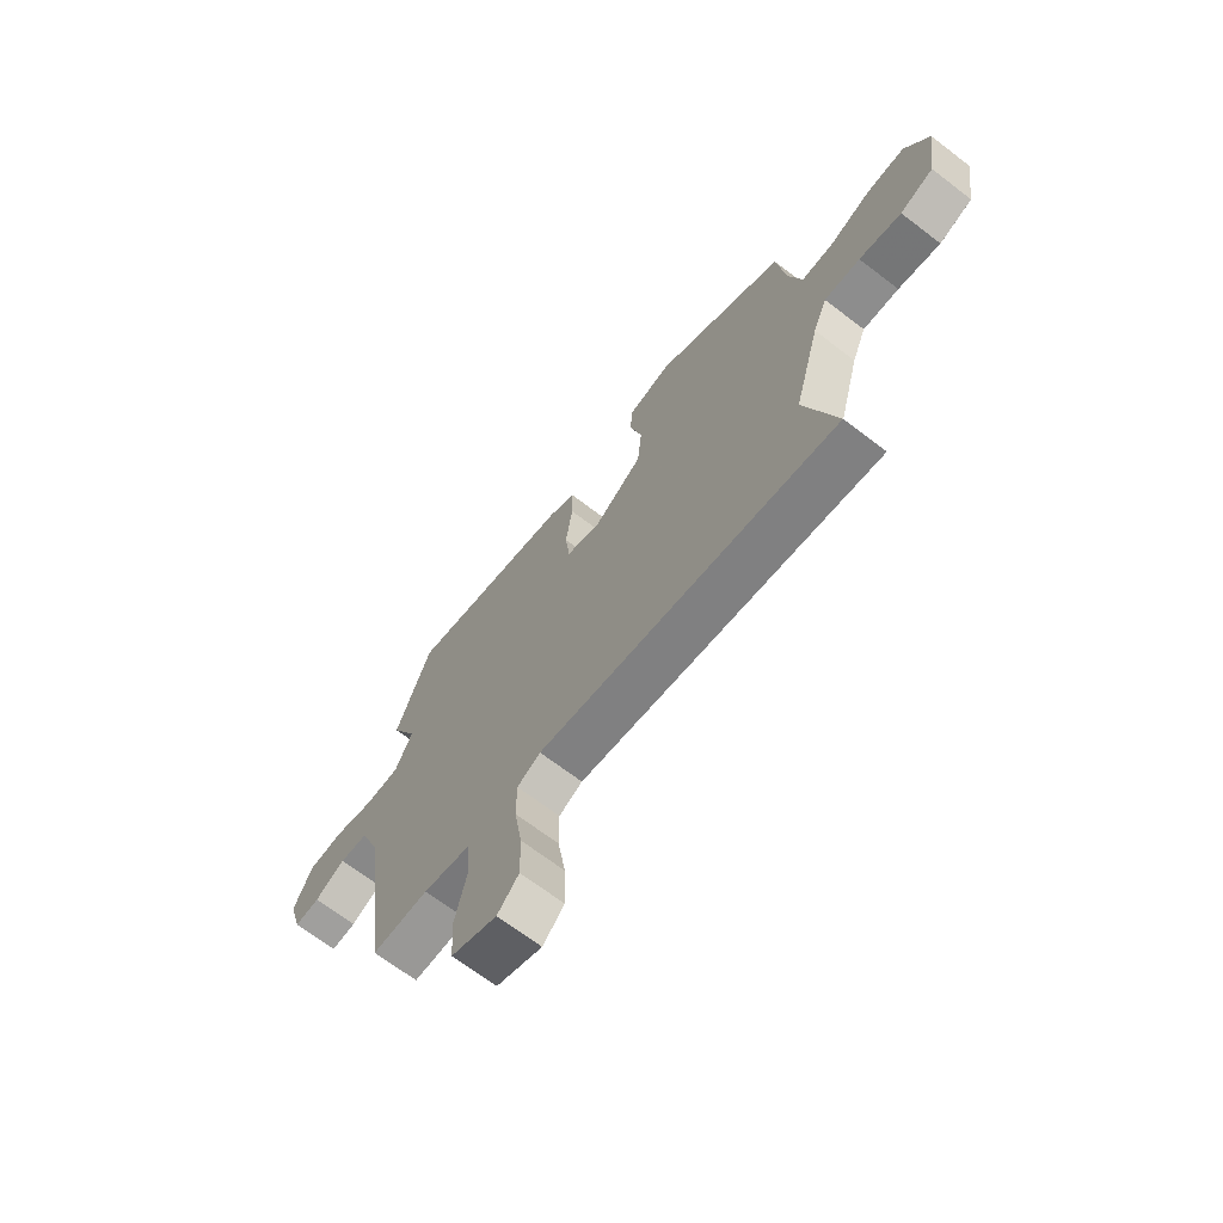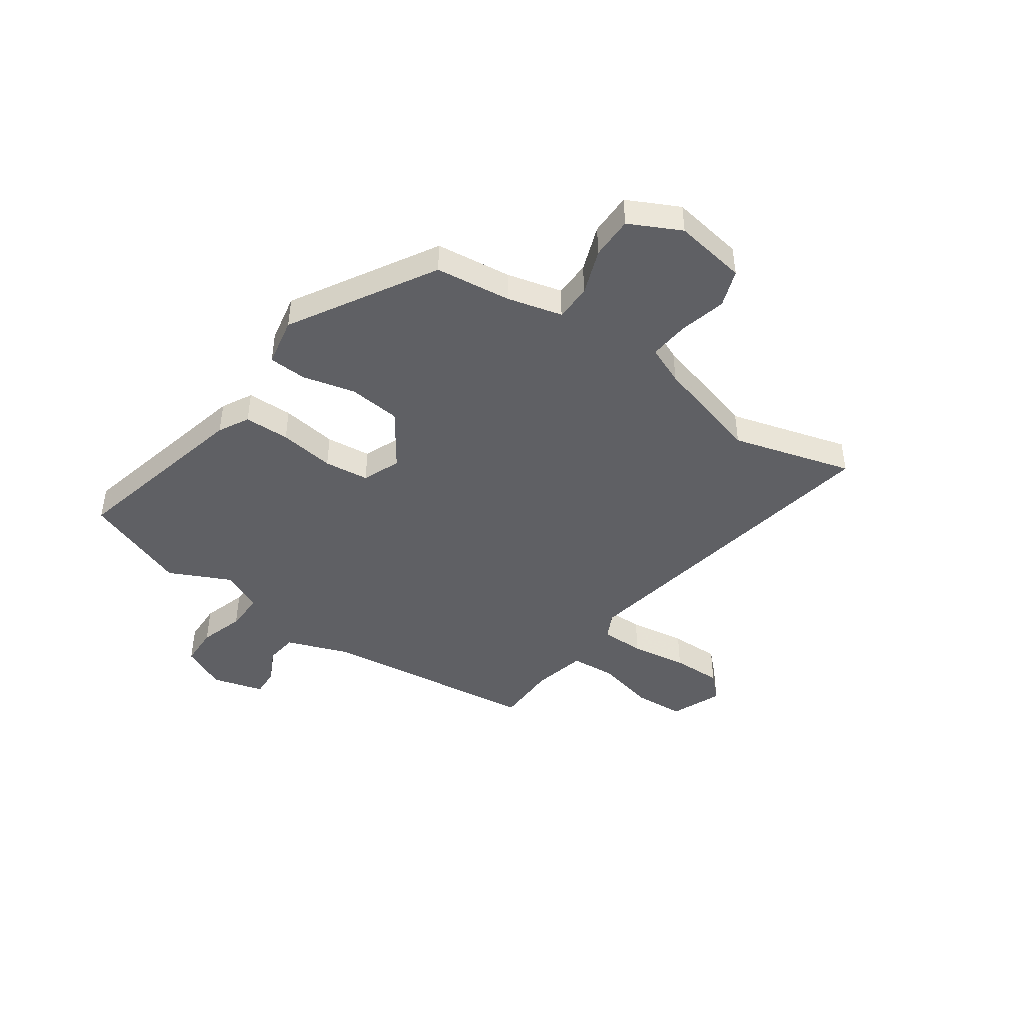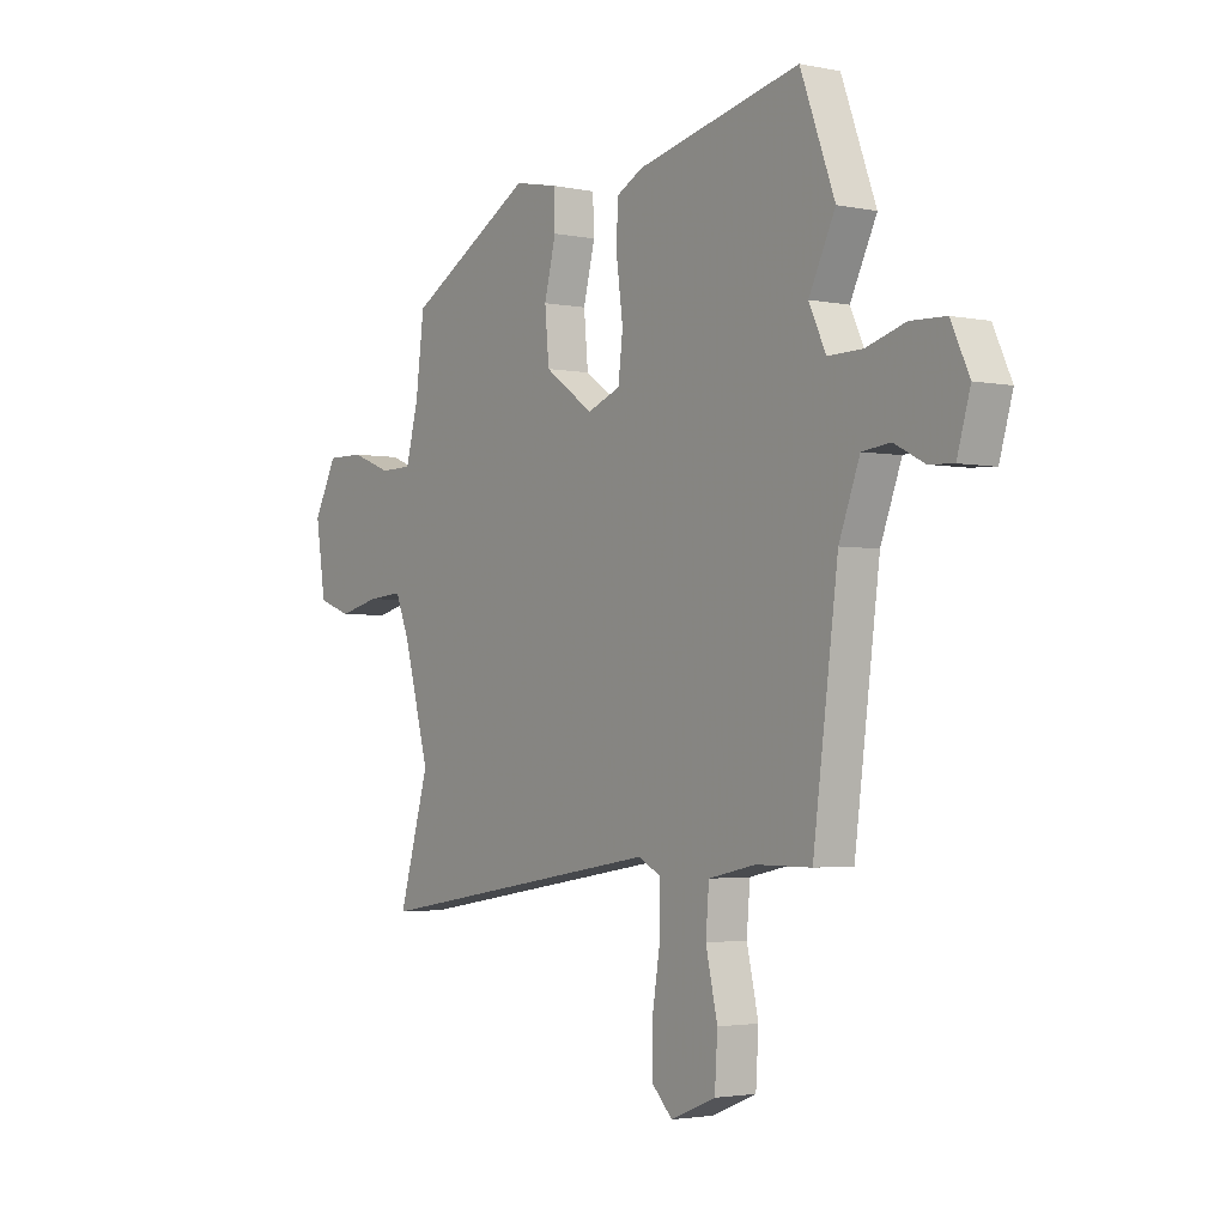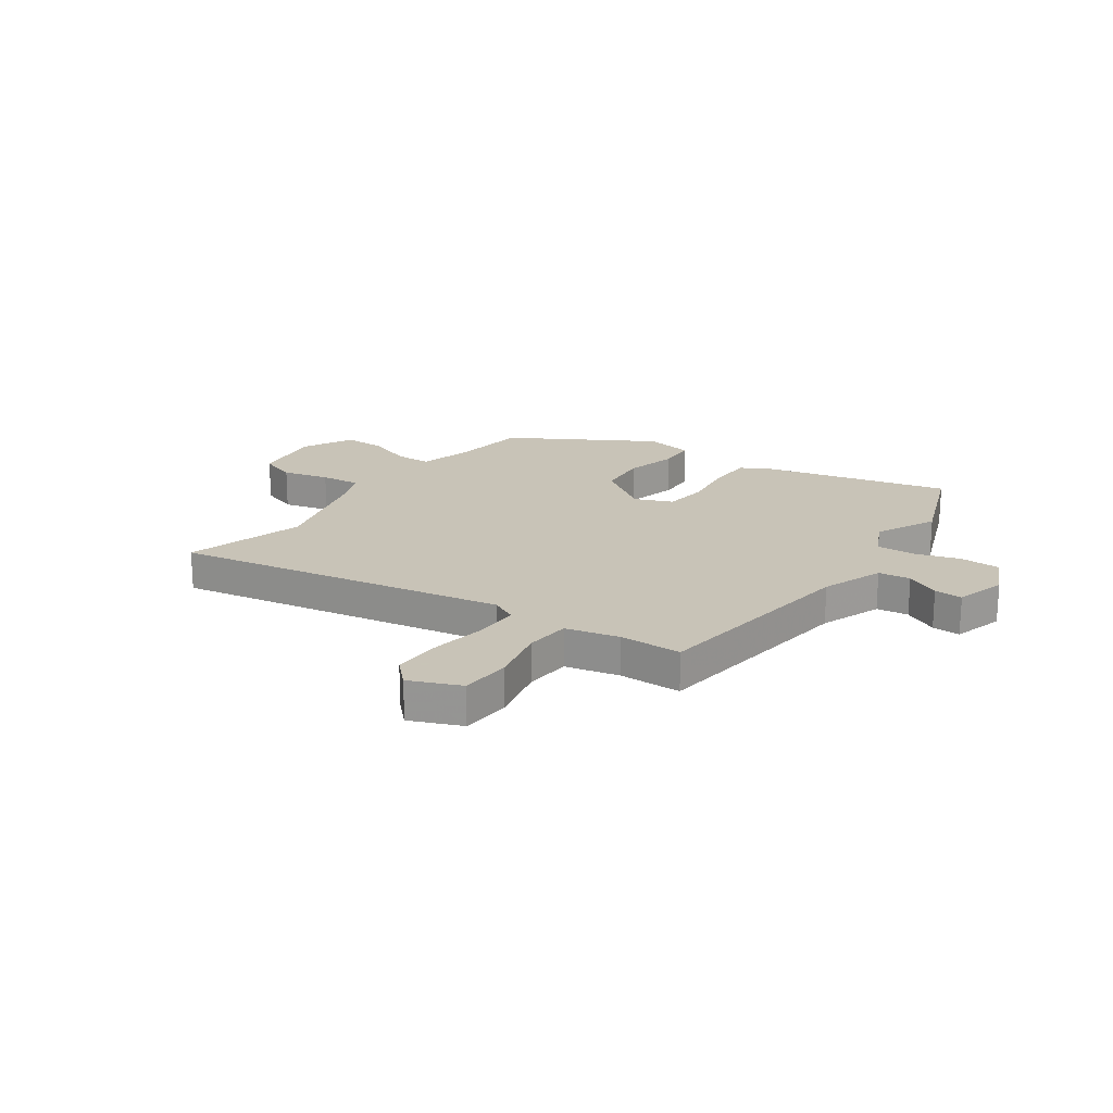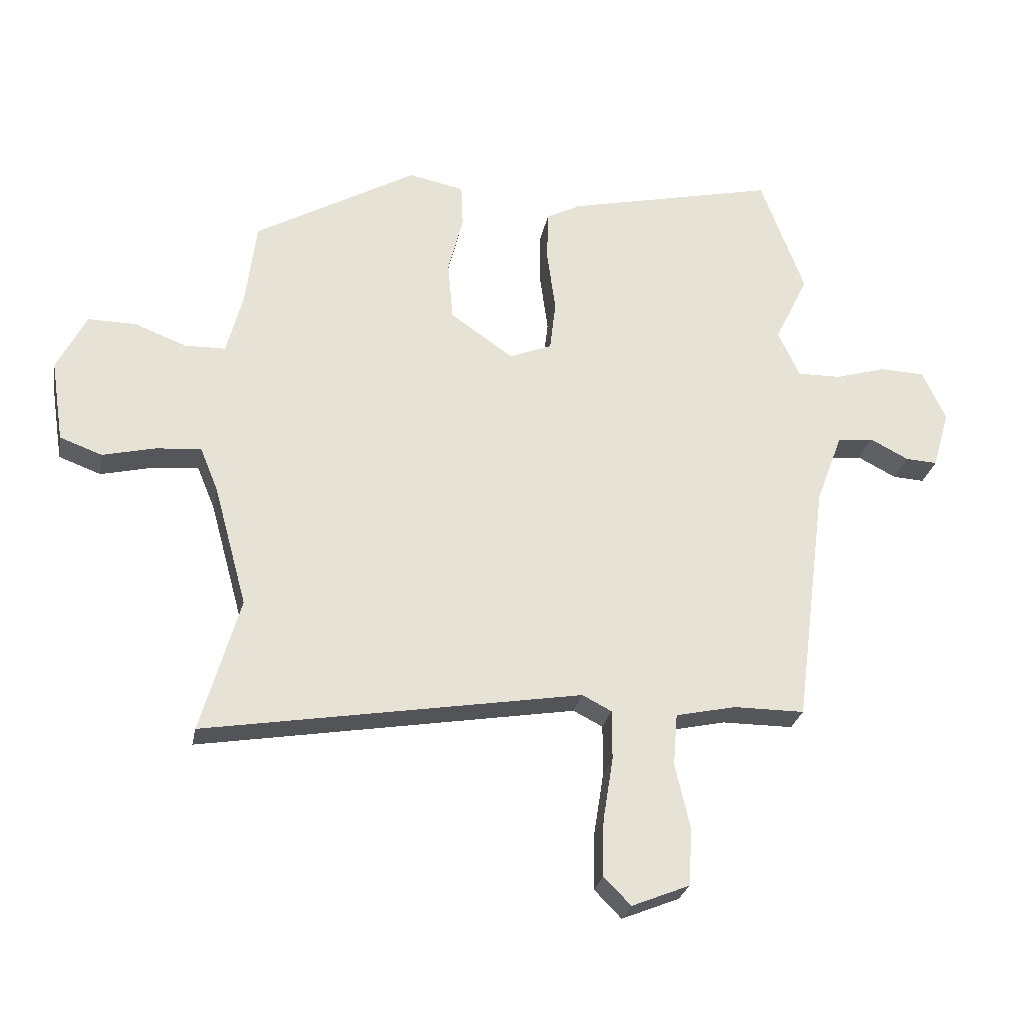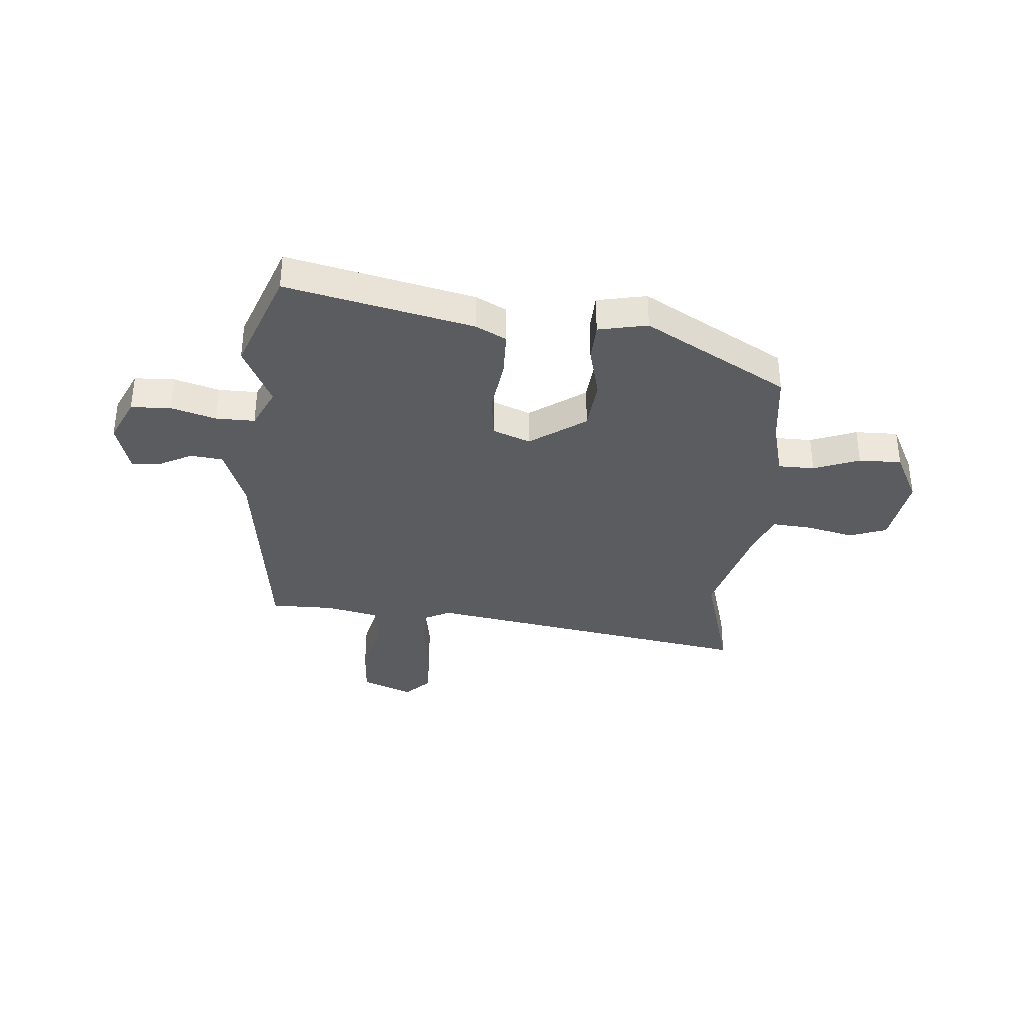
<metadata>
{"format":"obj","ext":"obj","renderer":"f3d","projection":"perspective","resolution":1024,"background":"white","views":[{"elev":-68.6,"azim":52.6,"up":"+Z"},{"elev":-44.4,"azim":54.5,"up":"+Y"},{"elev":-2.7,"azim":-125.6,"up":"+Z"},{"elev":19.8,"azim":-145.3,"up":"+Y"},{"elev":-26.7,"azim":169.4,"up":"+Z"},{"elev":-35.2,"azim":-4.8,"up":"+Y"}]}
</metadata>
<code>
v 0.462 0.07 0.387
v 0.48 0.07 0.245
v 0.507 0.07 0.142
v 0.575 0.07 0.141
v 0.661 0.07 0.174
v 0.741 0.07 0.175
v 0.79 0.07 0.079
v 0.769 0.07 -0.057
v 0.699 0.07 -0.083
v 0.611 0.07 -0.062
v 0.536 0.07 -0.056
v 0.506 0.07 -0.129
v 0.451 0.07 -0.331
v 0.516 0.07 -0.556
v -0.111 0.07 -0.451
v -0.16 0.07 -0.476
v -0.16 0.07 -0.559
v -0.143 0.07 -0.665
v -0.141 0.07 -0.759
v -0.186 0.07 -0.805
v -0.282 0.07 -0.766
v -0.288 0.07 -0.671
v -0.263 0.07 -0.561
v -0.27 0.07 -0.475
v -0.37 0.07 -0.453
v -0.488 0.07 -0.453
v -0.541 0.07 -0.044
v -0.585 0.07 0.073
v -0.645 0.07 0.08
v -0.709 0.07 0.047
v -0.762 0.07 0.044
v -0.79 0.07 0.141
v -0.751 0.07 0.225
v -0.676 0.07 0.228
v -0.592 0.07 0.203
v -0.519 0.07 0.202
v -0.483 0.07 0.279
v -0.539 0.07 0.394
v -0.466 0.07 0.591
v -0.117 0.07 0.512
v -0.06 0.07 0.482
v -0.058 0.07 0.397
v -0.072 0.07 0.293
v -0.062 0.07 0.209
v 0.009 0.07 0.181
v 0.113 0.07 0.254
v 0.122 0.07 0.352
v 0.097 0.07 0.451
v 0.1 0.07 0.522
v 0.192 0.07 0.541
v 0.462 0 0.387
v 0.48 0 0.245
v 0.507 0 0.142
v 0.575 0 0.141
v 0.661 0 0.174
v 0.741 0 0.175
v 0.79 0 0.079
v 0.769 0 -0.057
v 0.699 0 -0.083
v 0.611 0 -0.062
v 0.536 0 -0.056
v 0.506 0 -0.129
v 0.451 0 -0.331
v 0.516 0 -0.556
v -0.111 0 -0.451
v -0.16 0 -0.476
v -0.16 0 -0.559
v -0.143 0 -0.665
v -0.141 0 -0.759
v -0.186 0 -0.805
v -0.282 0 -0.766
v -0.288 0 -0.671
v -0.263 0 -0.561
v -0.27 0 -0.475
v -0.37 0 -0.453
v -0.488 0 -0.453
v -0.541 0 -0.044
v -0.585 0 0.073
v -0.645 0 0.08
v -0.709 0 0.047
v -0.762 0 0.044
v -0.79 0 0.141
v -0.751 0 0.225
v -0.676 0 0.228
v -0.592 0 0.203
v -0.519 0 0.202
v -0.483 0 0.279
v -0.539 0 0.394
v -0.466 0 0.591
v -0.117 0 0.512
v -0.06 0 0.482
v -0.058 0 0.397
v -0.072 0 0.293
v -0.062 0 0.209
v 0.009 0 0.181
v 0.113 0 0.254
v 0.122 0 0.352
v 0.097 0 0.451
v 0.1 0 0.522
v 0.192 0 0.541
f 47 48 49 50
f 46 47 50 1
f 45 46 1 2
f 40 41 42 43
f 40 43 44
f 37 38 39 40
f 36 37 40 44
f 32 33 34 35
f 32 35 36
f 29 30 31 32
f 28 29 32 36
f 27 28 36 44
f 25 26 27 44
f 20 21 22 23
f 20 23 24
f 17 18 19 20
f 16 17 20 24
f 15 16 24 25
f 13 14 15
f 12 13 15 25
f 7 8 9 10
f 7 10 11
f 4 5 6 7
f 3 4 7 11
f 45 2 3 11
f 25 44 45
f 11 12 25 45
f 100 99 98 97
f 51 100 97 96
f 52 51 96 95
f 93 92 91 90
f 94 93 90
f 90 89 88 87
f 94 90 87 86
f 85 84 83 82
f 86 85 82
f 82 81 80 79
f 86 82 79 78
f 94 86 78 77
f 94 77 76 75
f 73 72 71 70
f 74 73 70
f 70 69 68 67
f 74 70 67 66
f 75 74 66 65
f 65 64 63
f 75 65 63 62
f 60 59 58 57
f 61 60 57
f 57 56 55 54
f 61 57 54 53
f 61 53 52 95
f 95 94 75
f 95 75 62 61
f 1 51 52 2
f 2 52 53 3
f 3 53 54 4
f 4 54 55 5
f 5 55 56 6
f 6 56 57 7
f 7 57 58 8
f 8 58 59 9
f 9 59 60 10
f 10 60 61 11
f 11 61 62 12
f 12 62 63 13
f 13 63 64 14
f 14 64 65 15
f 15 65 66 16
f 16 66 67 17
f 17 67 68 18
f 18 68 69 19
f 19 69 70 20
f 20 70 71 21
f 21 71 72 22
f 22 72 73 23
f 23 73 74 24
f 24 74 75 25
f 25 75 76 26
f 26 76 77 27
f 27 77 78 28
f 28 78 79 29
f 29 79 80 30
f 30 80 81 31
f 31 81 82 32
f 32 82 83 33
f 33 83 84 34
f 34 84 85 35
f 35 85 86 36
f 36 86 87 37
f 37 87 88 38
f 38 88 89 39
f 39 89 90 40
f 40 90 91 41
f 41 91 92 42
f 42 92 93 43
f 43 93 94 44
f 44 94 95 45
f 45 95 96 46
f 46 96 97 47
f 47 97 98 48
f 48 98 99 49
f 49 99 100 50
f 50 100 51 1

</code>
